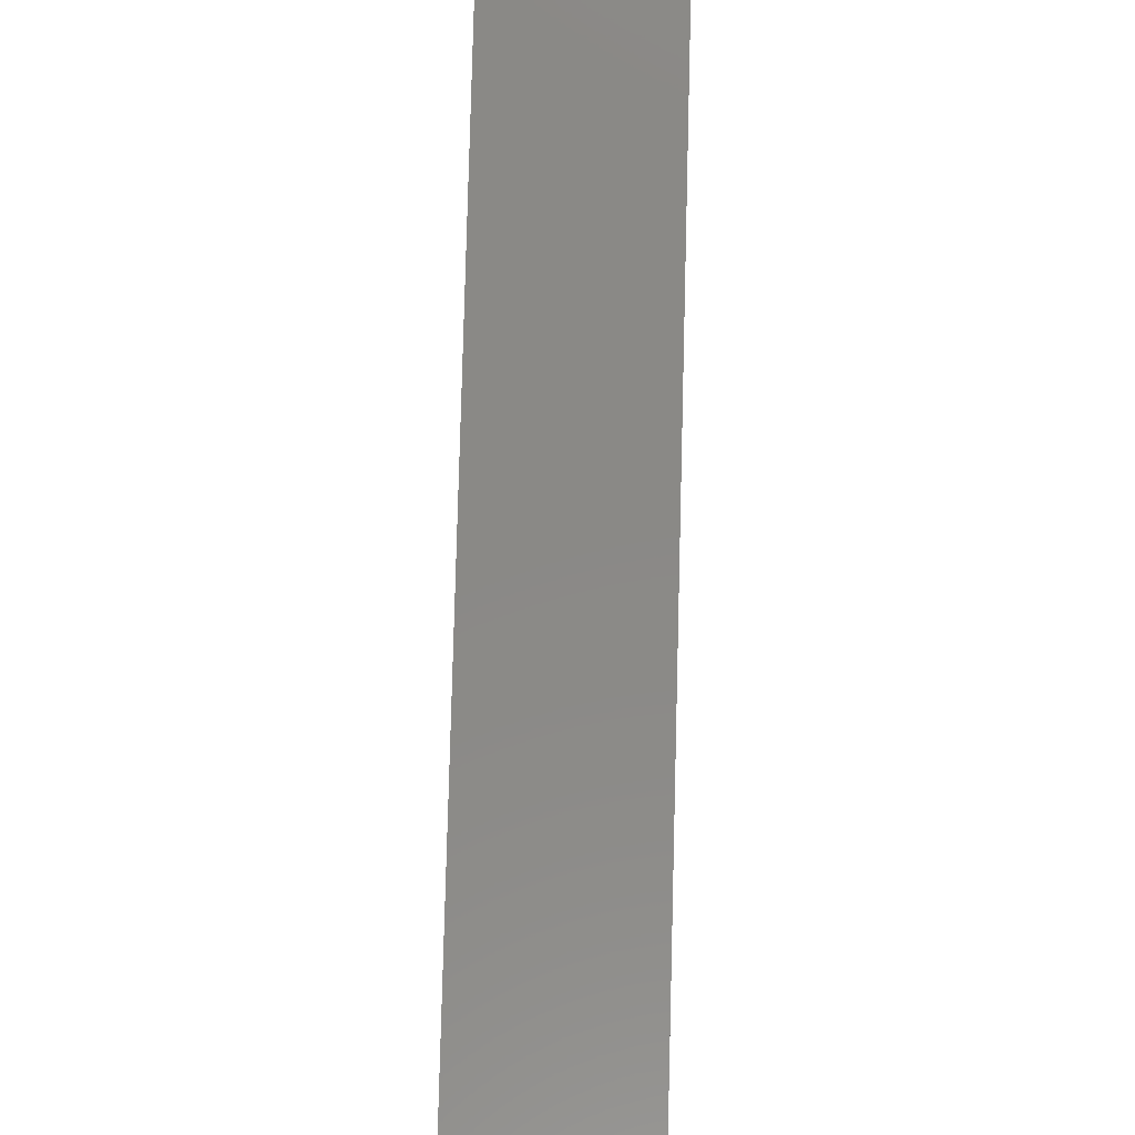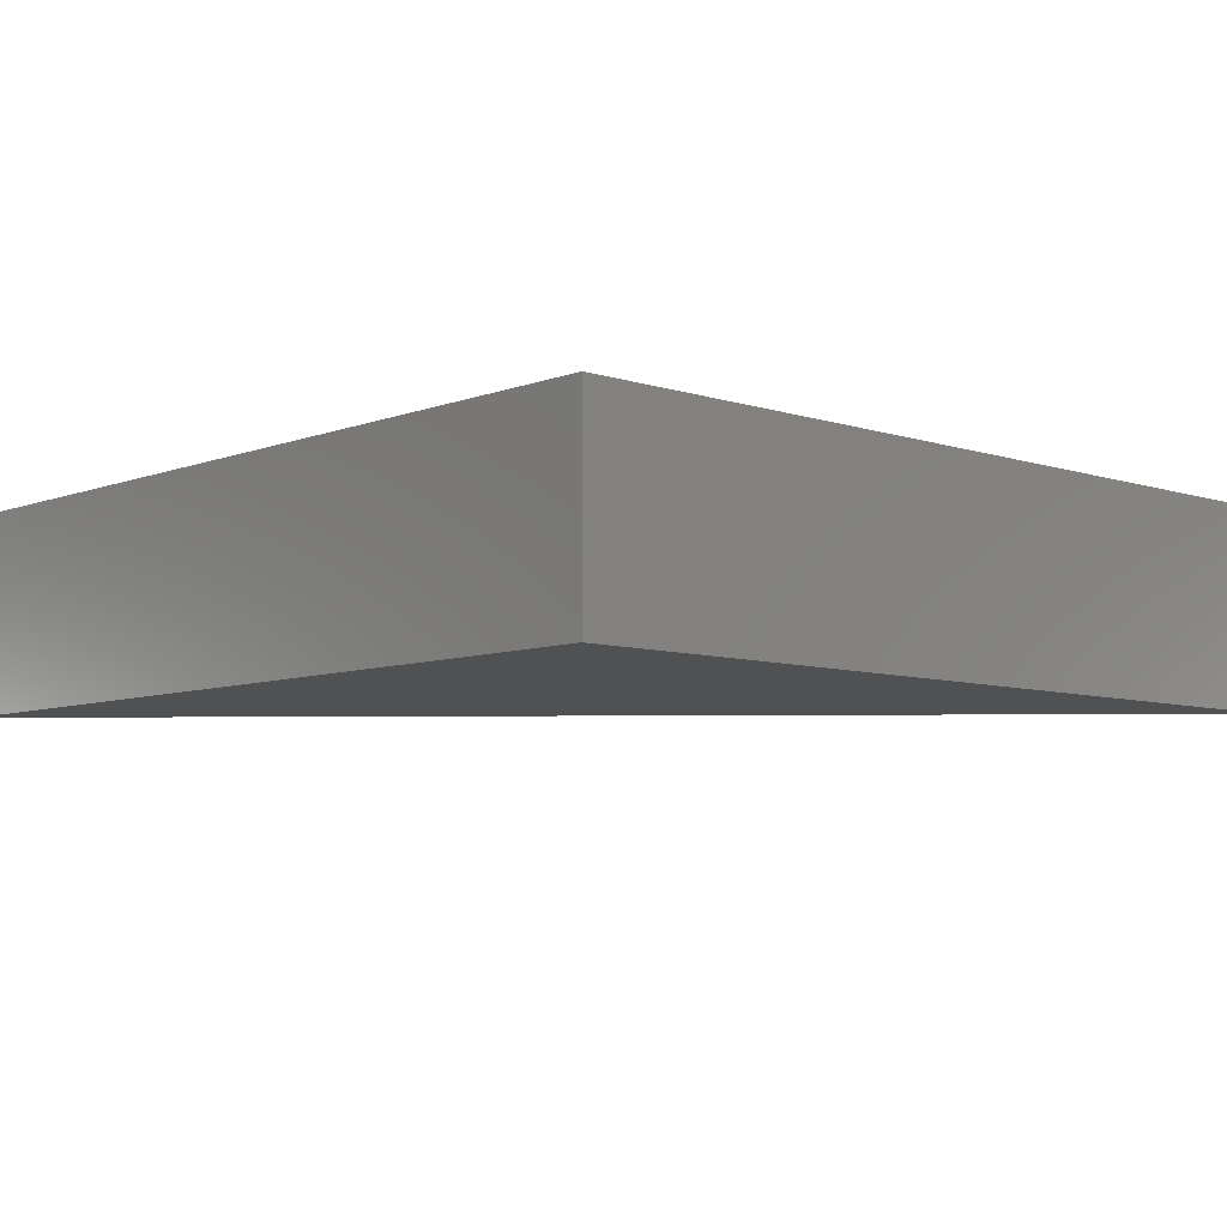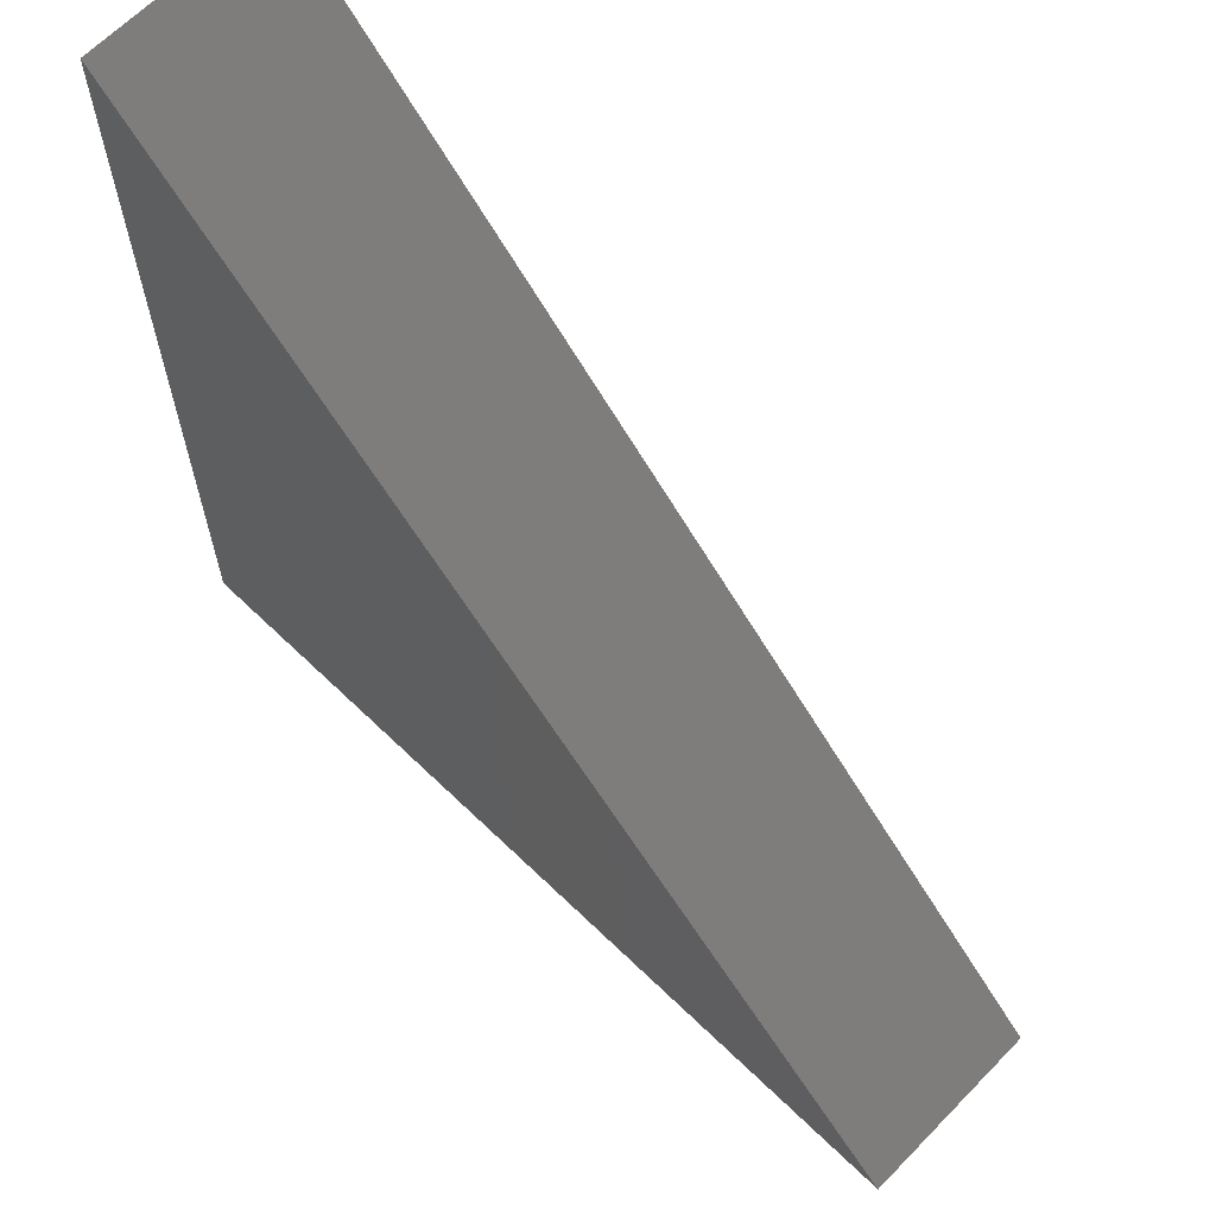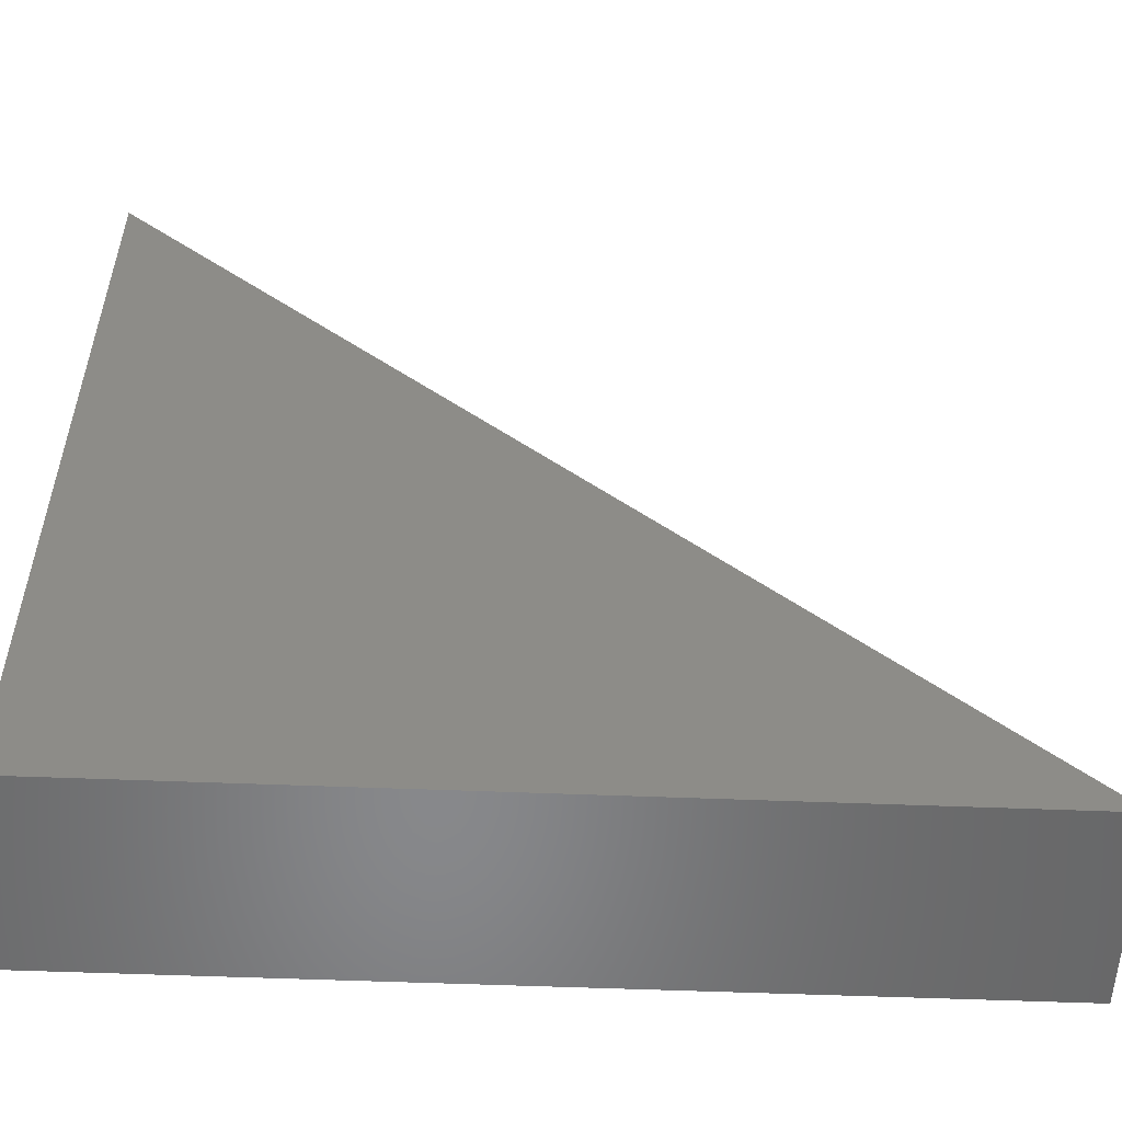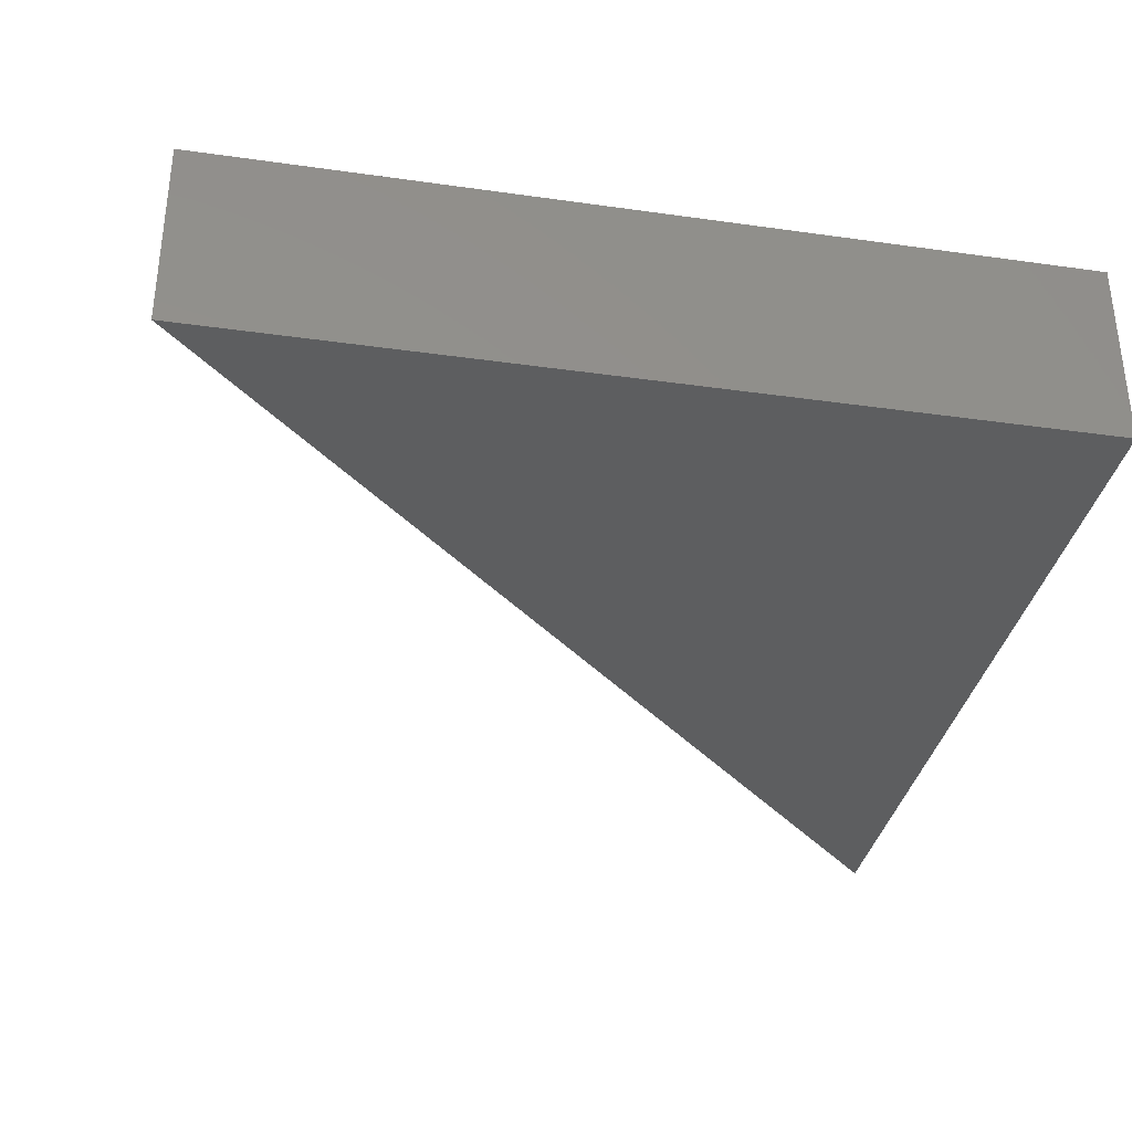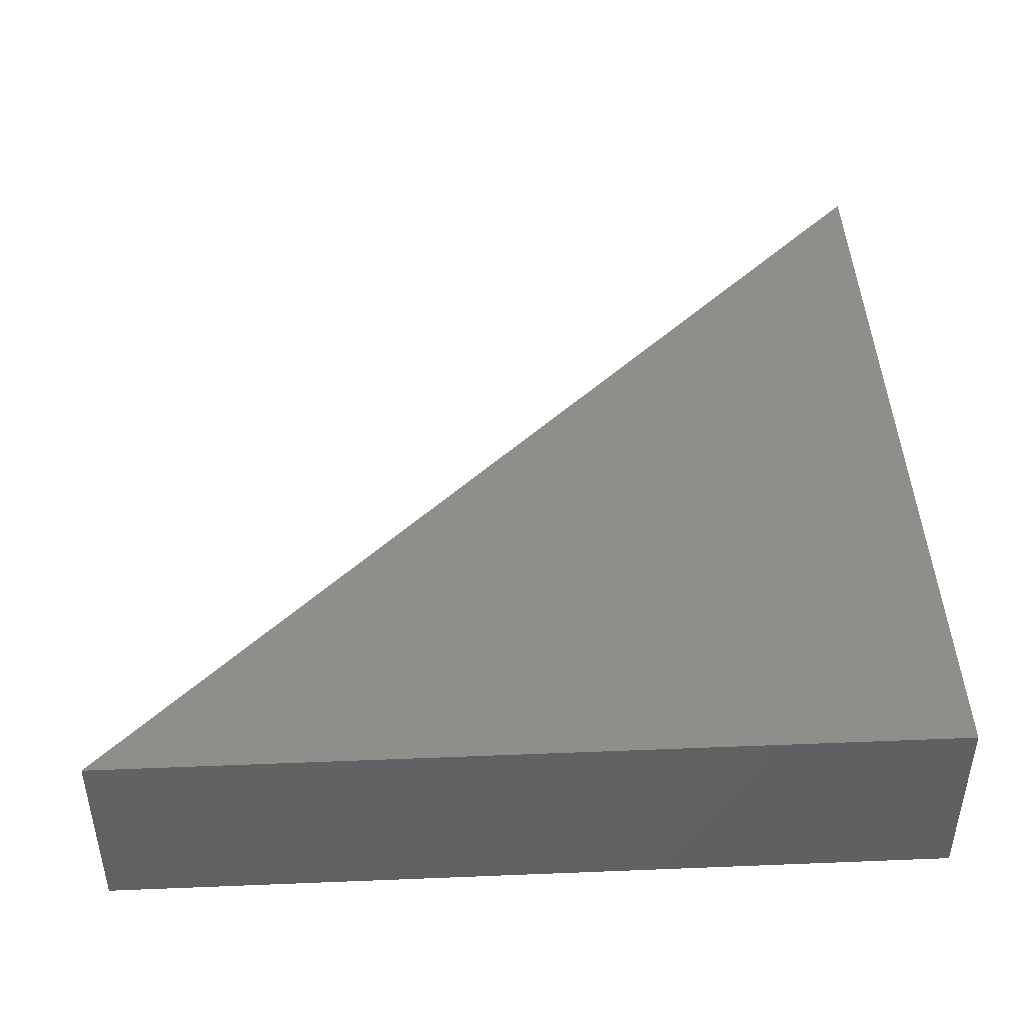
<metadata>
{"format":"stl","ext":"stl","renderer":"f3d","projection":"perspective","resolution":1024,"background":"white","views":[{"elev":36.4,"azim":92.1,"up":"+Y"},{"elev":-7.2,"azim":-42.9,"up":"+Z"},{"elev":64.7,"azim":44.2,"up":"+Y"},{"elev":-54.6,"azim":-2.4,"up":"+Y"},{"elev":-34.3,"azim":-100.8,"up":"+Z"},{"elev":44.5,"azim":-92.7,"up":"+Z"}]}
</metadata>
<code>
# stl→obj: 6 verts, 8 faces
v -1 -1 -1
v -1 43.22 9
v -1 43.22 -1
v -1 -1 9
v 43.22 -1 9
v 43.22 -1 -1
f 1 2 3
f 2 1 4
f 2 4 5
f 6 1 3
f 1 5 4
f 5 1 6
f 5 3 2
f 3 5 6

</code>
